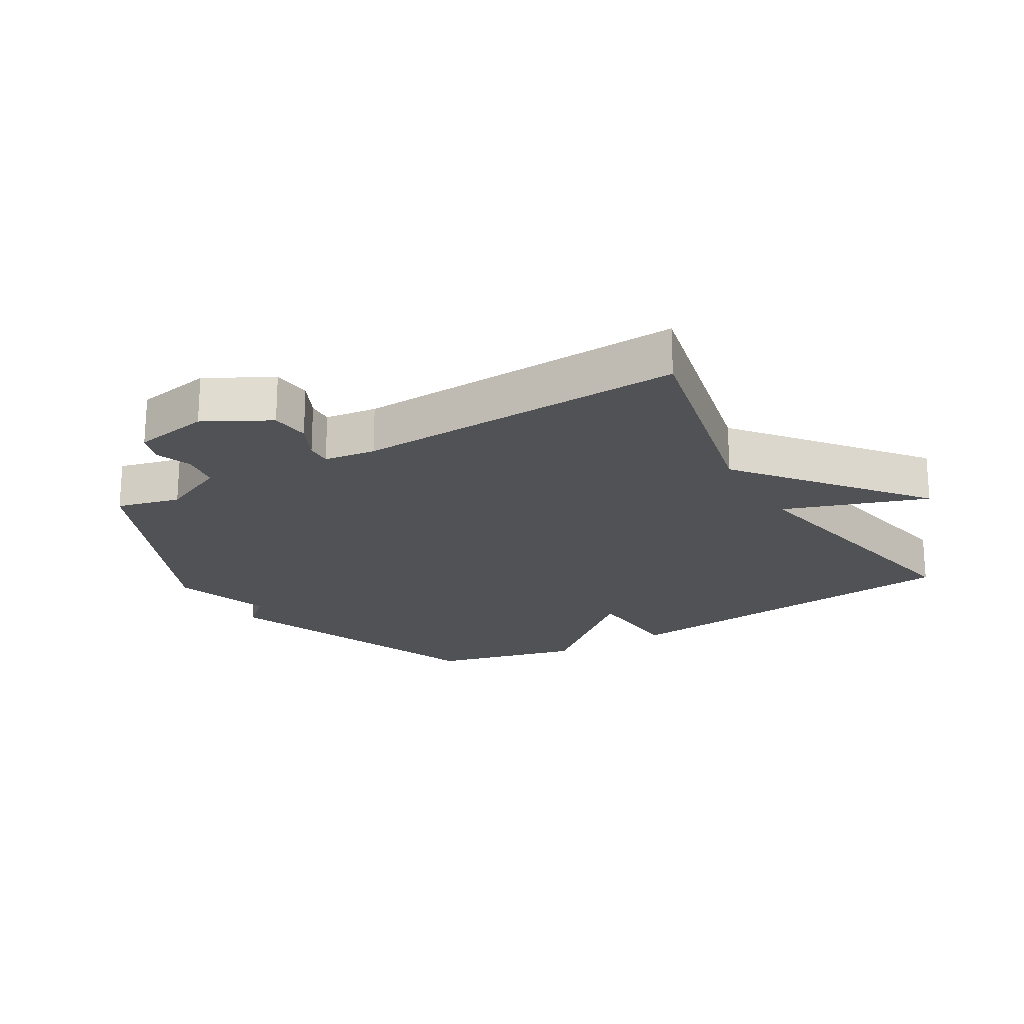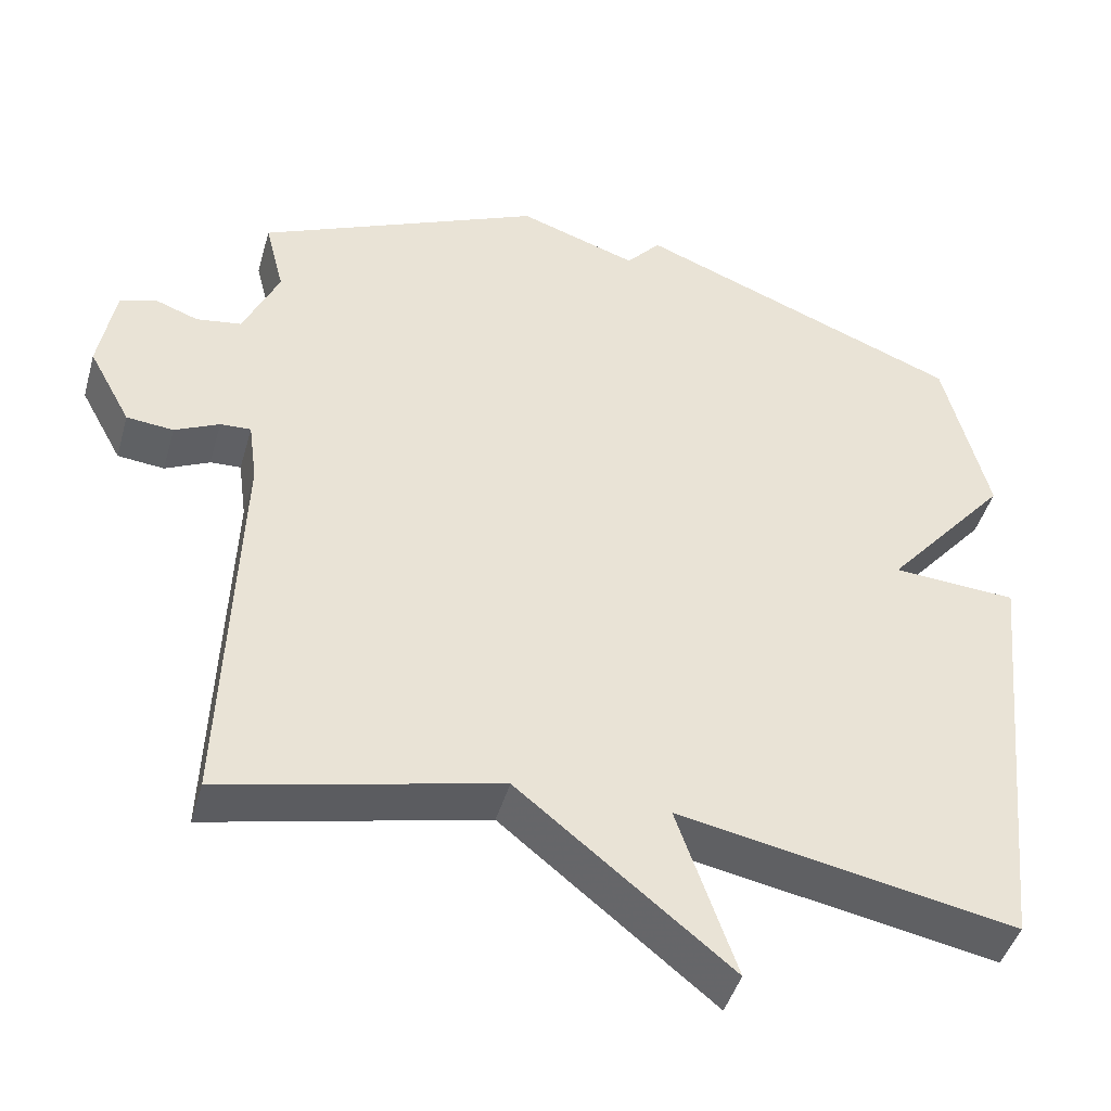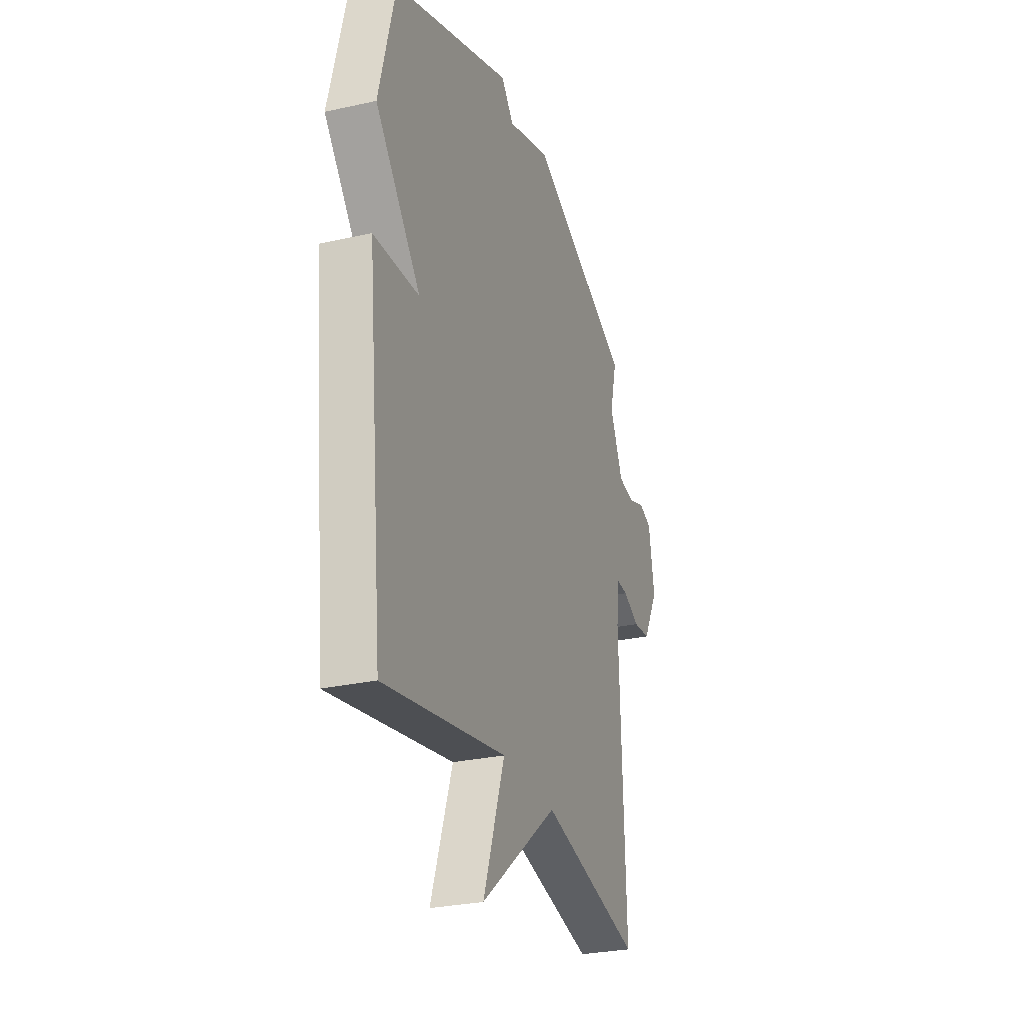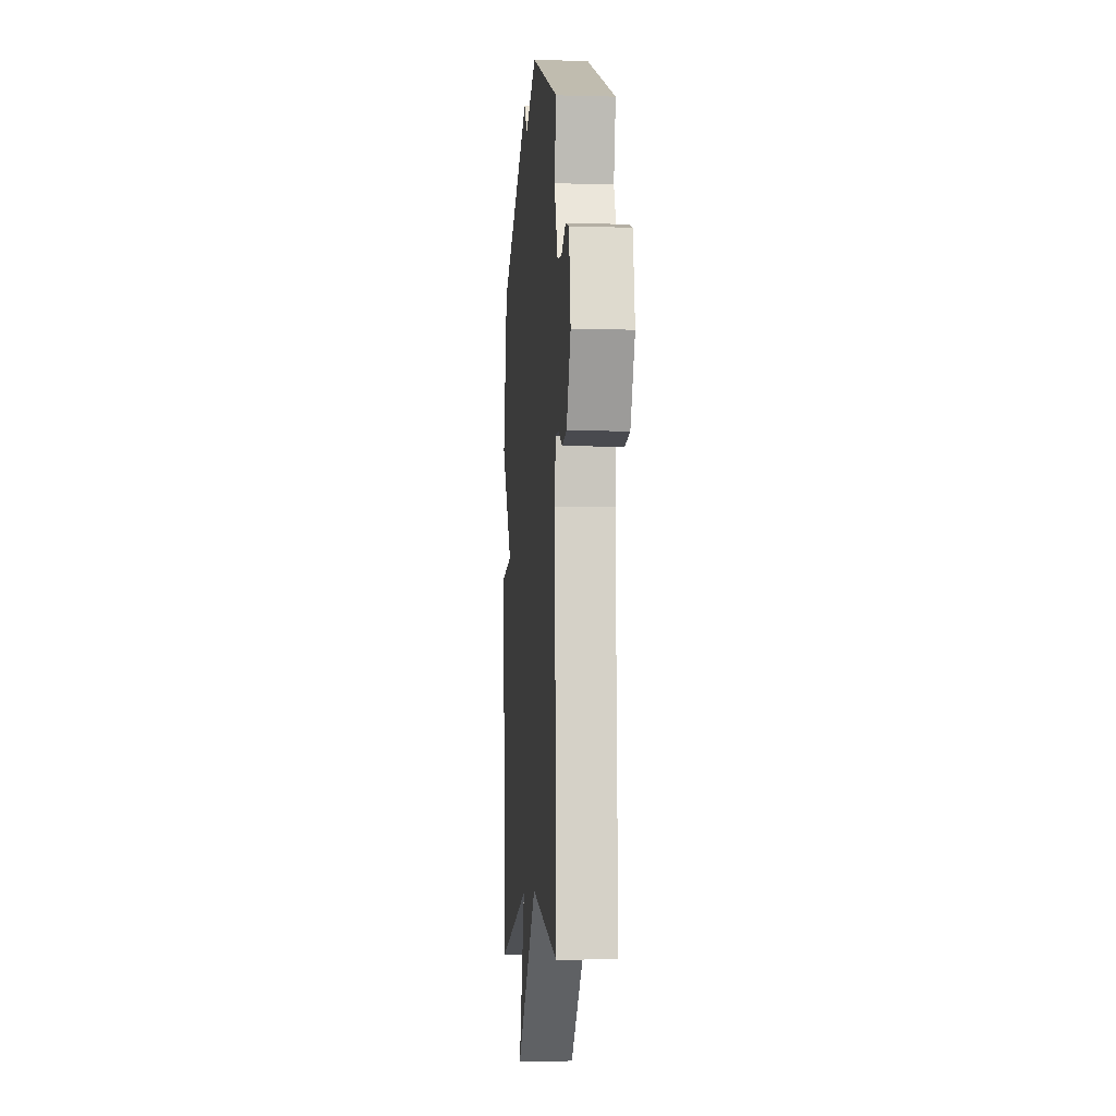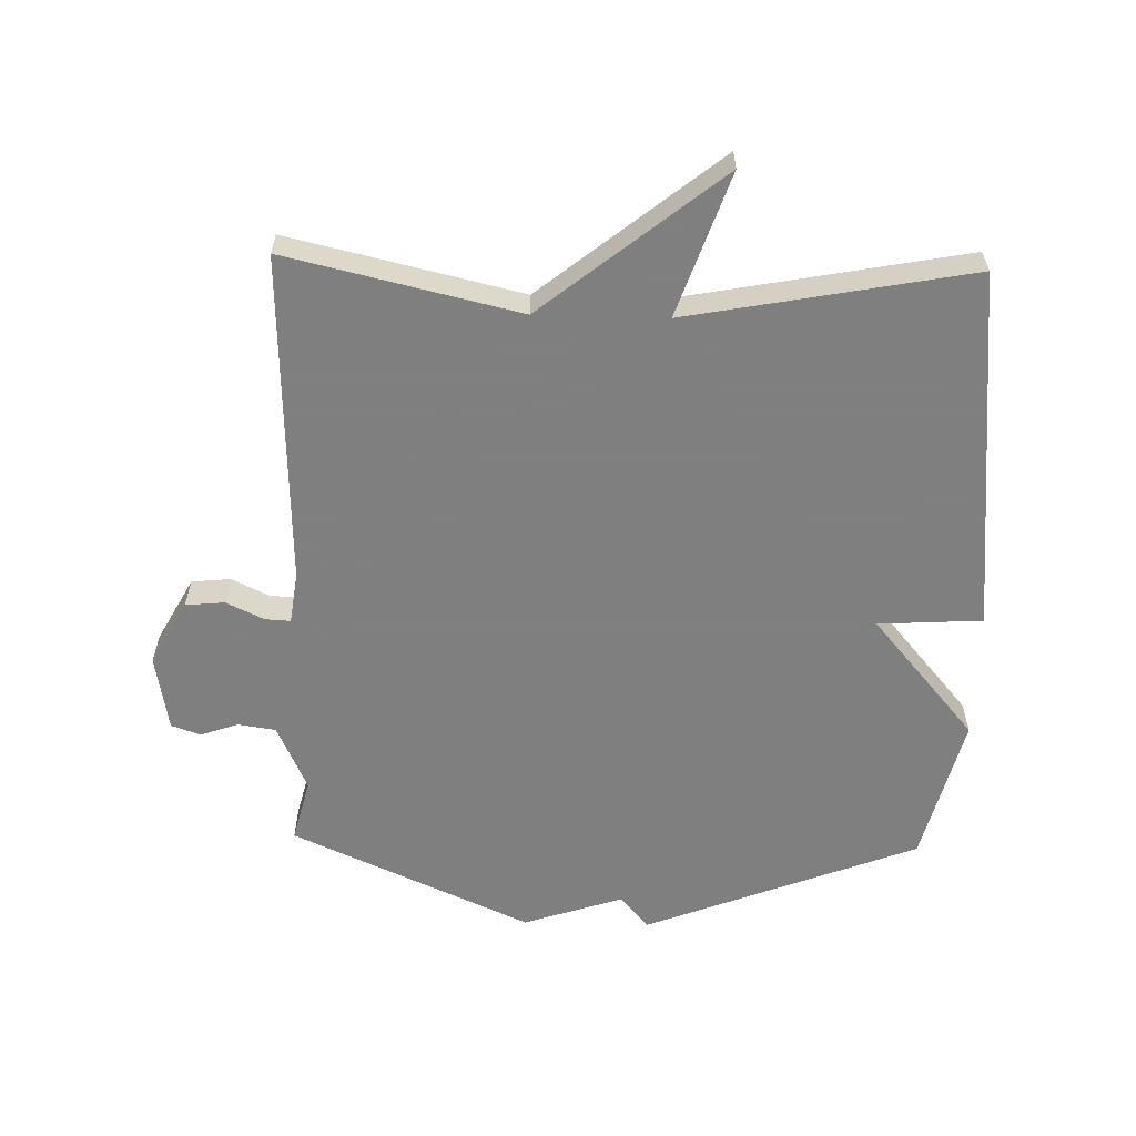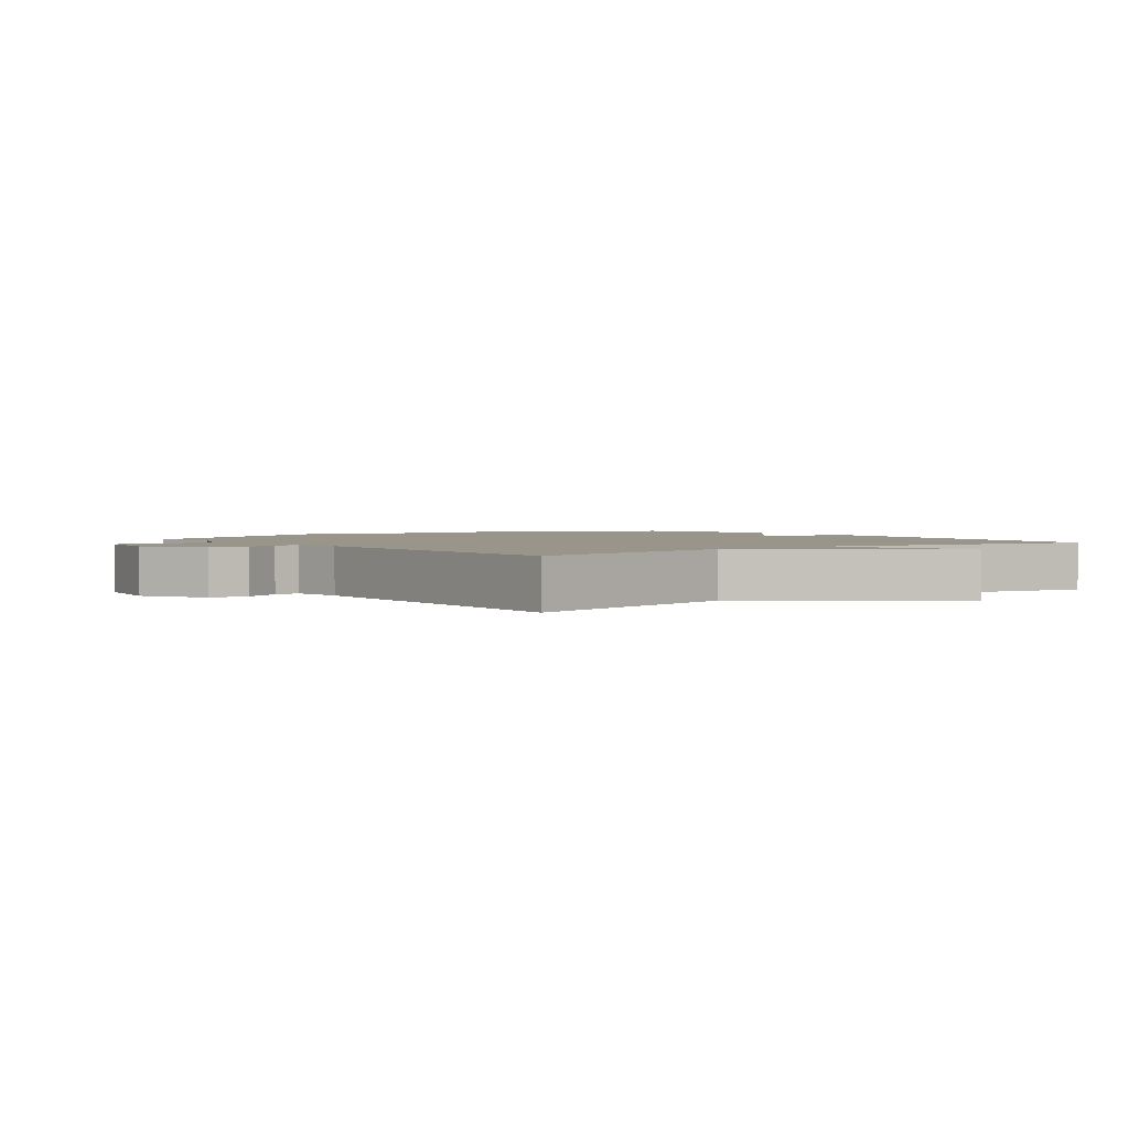
<metadata>
{"format":"obj","ext":"obj","renderer":"f3d","projection":"perspective","resolution":1024,"background":"white","views":[{"elev":-21.0,"azim":120.7,"up":"+Y"},{"elev":-44.8,"azim":164.3,"up":"+Z"},{"elev":-28.3,"azim":-71.3,"up":"+Z"},{"elev":-8.0,"azim":85.6,"up":"+Z"},{"elev":-59.9,"azim":178.5,"up":"+Y"},{"elev":2.1,"azim":142.8,"up":"+Y"}]}
</metadata>
<code>
v 0.5 0.07 0.5
v 0.475 0.07 0.401
v 0.522 0.07 0.297
v 0.581 0.07 0.288
v 0.639 0.07 0.309
v 0.685 0.07 0.293
v 0.706 0.07 0.174
v 0.651 0.07 0.073
v 0.59 0.07 0.067
v 0.532 0.07 0.095
v 0.492 0.07 0.097
v 0.481 0.07 0.016
v 0.5 0.07 -0.5
v 0.139 0.07 -0.417
v -0.138 0.07 -0.64
v -0.061 0.07 -0.417
v -0.5 0.07 -0.5
v -0.558 0.07 0.069
v -0.396 0.07 0.079
v -0.558 0.07 0.269
v -0.5 0.07 0.5
v -0.073 0.07 0.667
v -0.028 0.07 0.615
v 0.127 0.07 0.667
v 0.5 0 0.5
v 0.475 0 0.401
v 0.522 0 0.297
v 0.581 0 0.288
v 0.639 0 0.309
v 0.685 0 0.293
v 0.706 0 0.174
v 0.651 0 0.073
v 0.59 0 0.067
v 0.532 0 0.095
v 0.492 0 0.097
v 0.481 0 0.016
v 0.5 0 -0.5
v 0.139 0 -0.417
v -0.138 0 -0.64
v -0.061 0 -0.417
v -0.5 0 -0.5
v -0.558 0 0.069
v -0.396 0 0.079
v -0.558 0 0.269
v -0.5 0 0.5
v -0.073 0 0.667
v -0.028 0 0.615
v 0.127 0 0.667
f 23 24 1 2
f 21 22 23
f 20 21 23
f 19 20 23
f 19 23 2 3
f 16 17 18 19
f 16 19 3 4
f 14 15 16 4
f 12 13 14
f 11 12 14
f 11 14 4
f 5 6 7
f 4 5 7
f 11 4 7
f 10 11 7
f 7 8 9 10
f 26 25 48 47
f 47 46 45
f 47 45 44
f 47 44 43
f 27 26 47 43
f 43 42 41 40
f 28 27 43 40
f 28 40 39 38
f 38 37 36
f 38 36 35
f 28 38 35
f 31 30 29
f 31 29 28
f 31 28 35
f 31 35 34
f 34 33 32 31
f 1 25 26 2
f 2 26 27 3
f 3 27 28 4
f 4 28 29 5
f 5 29 30 6
f 6 30 31 7
f 7 31 32 8
f 8 32 33 9
f 9 33 34 10
f 10 34 35 11
f 11 35 36 12
f 12 36 37 13
f 13 37 38 14
f 14 38 39 15
f 15 39 40 16
f 16 40 41 17
f 17 41 42 18
f 18 42 43 19
f 19 43 44 20
f 20 44 45 21
f 21 45 46 22
f 22 46 47 23
f 23 47 48 24
f 24 48 25 1

</code>
